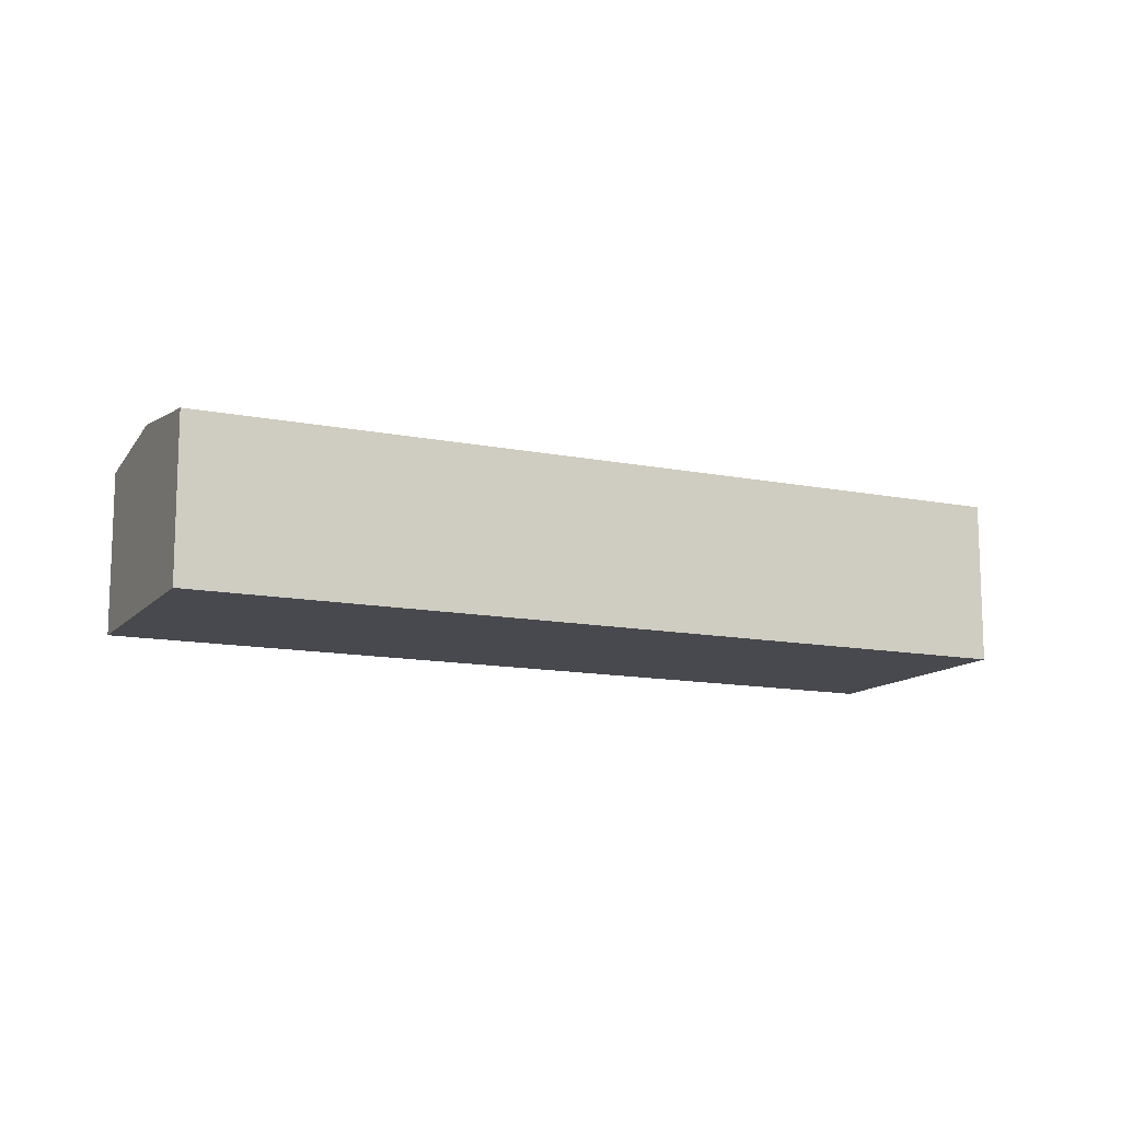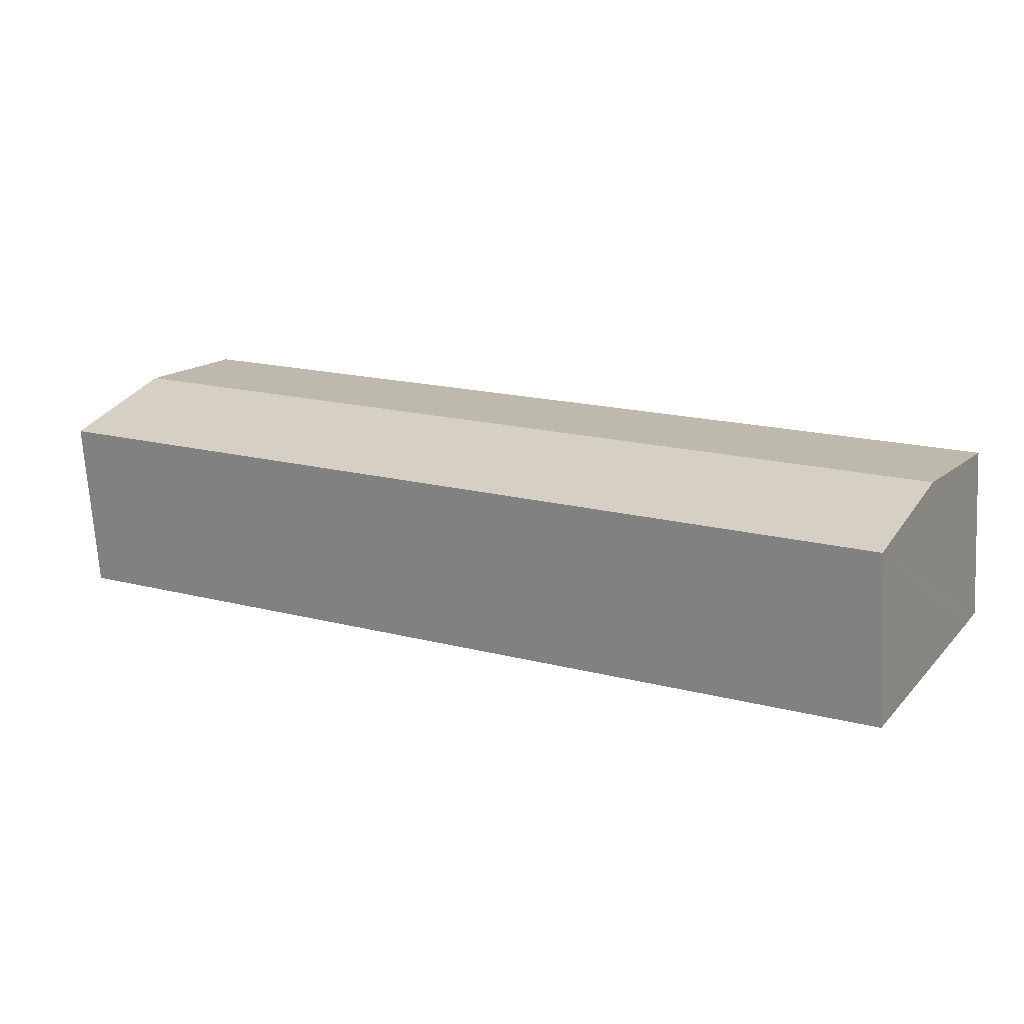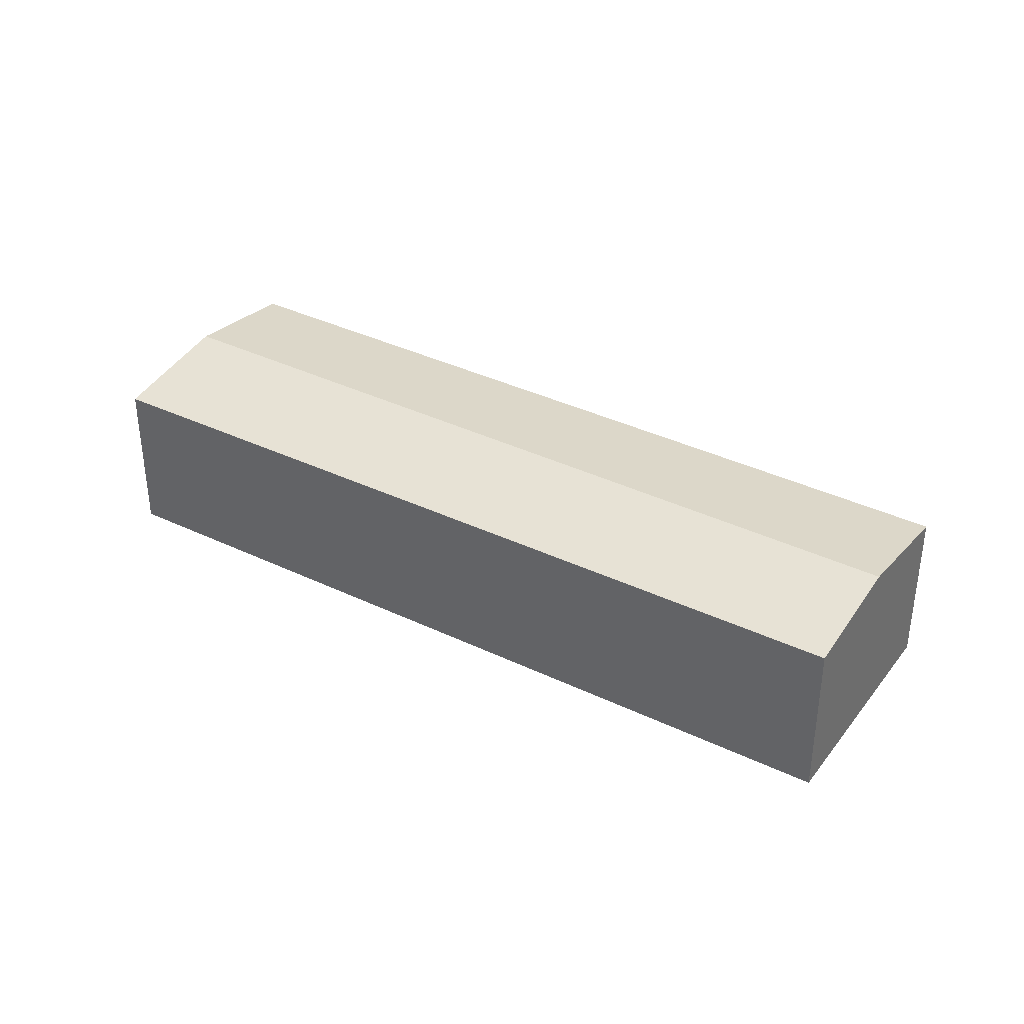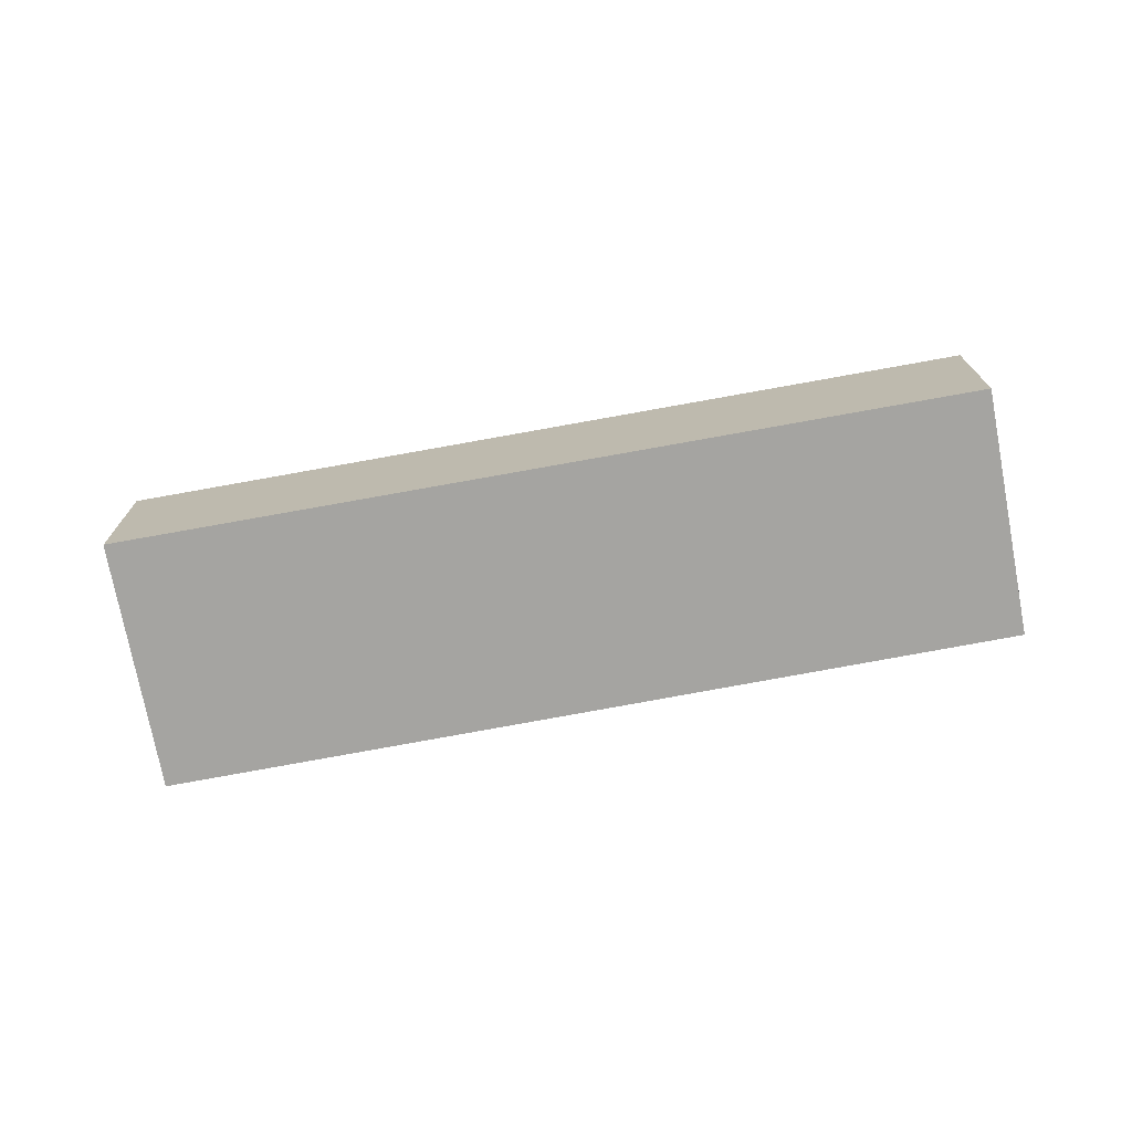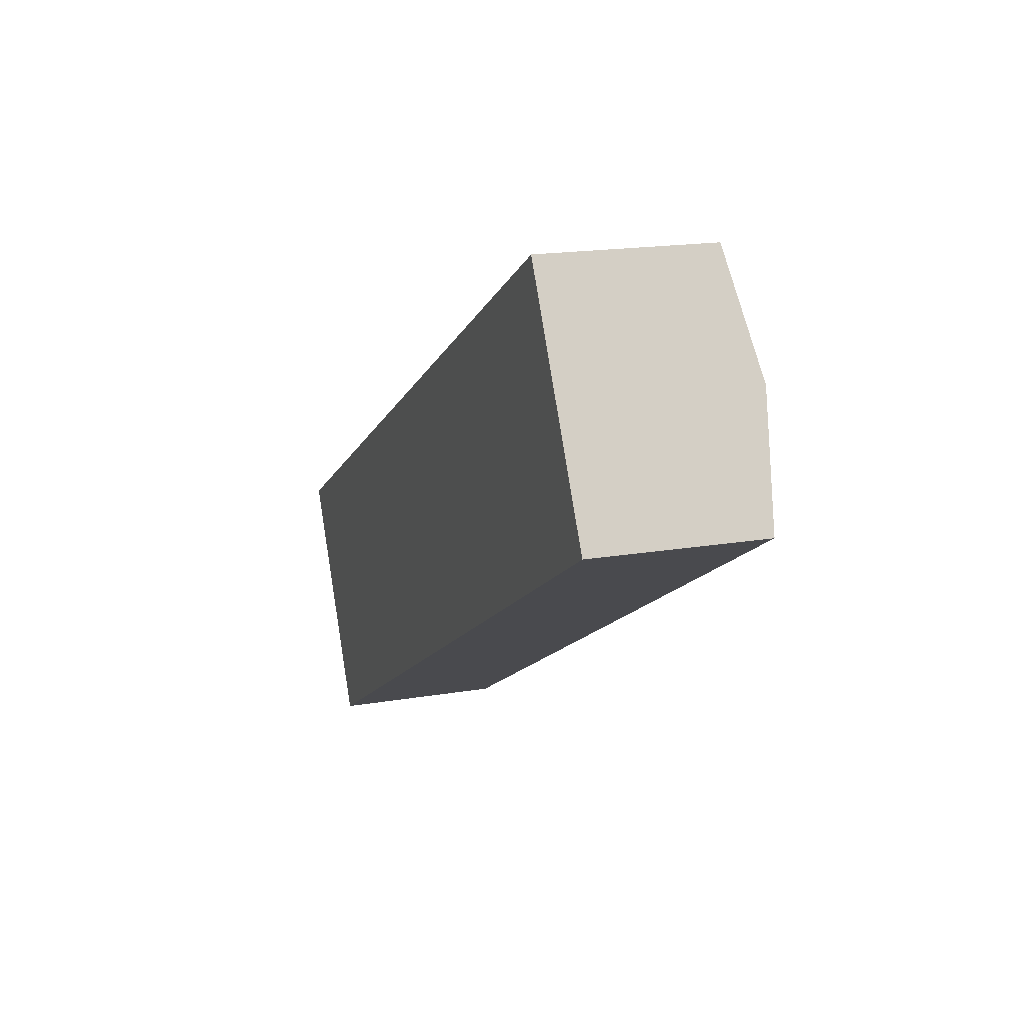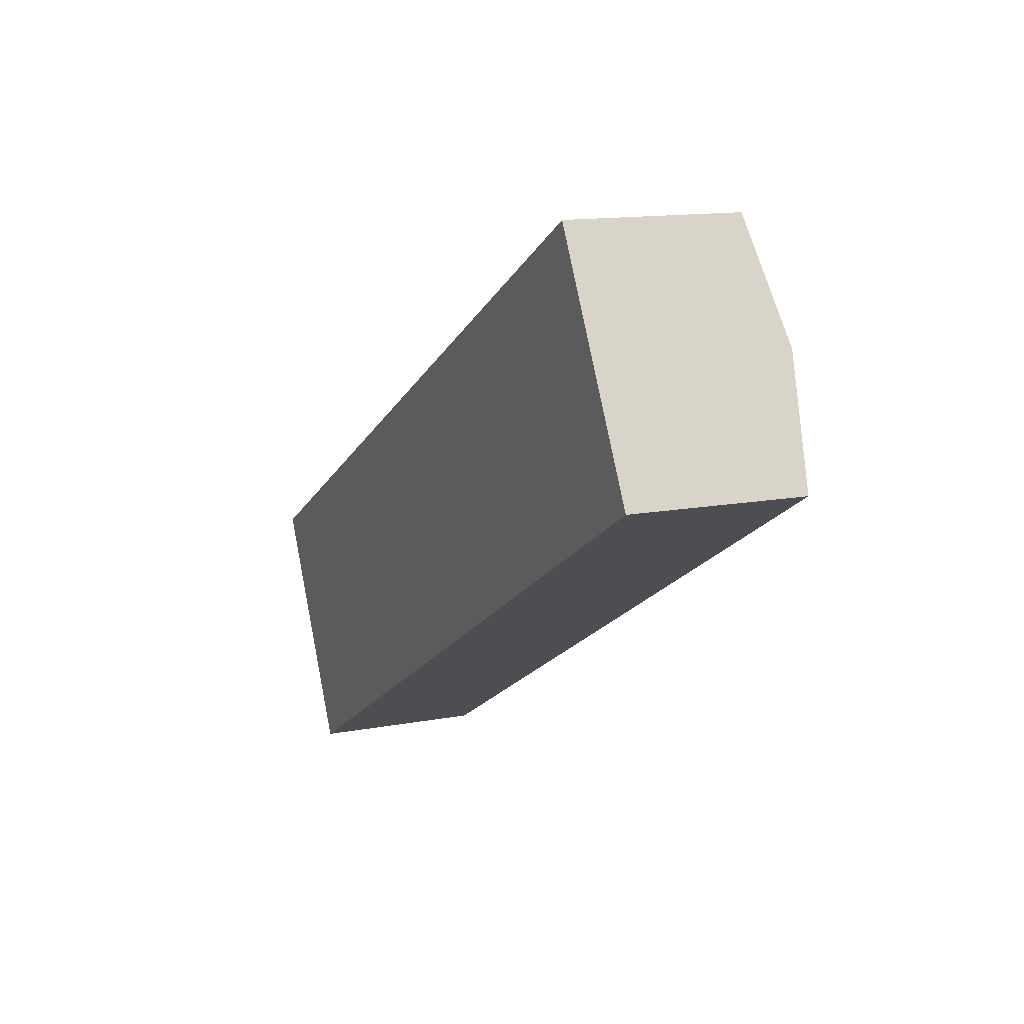
<metadata>
{"format":"obj","ext":"obj","renderer":"f3d","projection":"perspective","resolution":1024,"background":"white","views":[{"elev":-12.6,"azim":125.6,"up":"+Y"},{"elev":-68.2,"azim":-176.7,"up":"+Z"},{"elev":36.3,"azim":3.0,"up":"+Y"},{"elev":-73.3,"azim":-18.7,"up":"+Y"},{"elev":17.7,"azim":71.3,"up":"+Z"},{"elev":13.5,"azim":66.9,"up":"+Z"}]}
</metadata>
<code>
v  3.714 10.7 -6.67
v  51.72 9.678 11.8
v  7.345 9.678 -13.16
v  48.05 10.7 18.28
v  49.55 10.28 15.65
v  0.818 9.884 -1.49
v  0 9.652 5.91e-16
v  11.61 9.664 6.429
v  28.27 9.682 15.65
v  44.47 9.7 24.62
v  0 0 0
v  0.818 9.124e-17 -1.49
v  3.714 4.084e-16 -6.67
v  7.345 8.061e-16 -13.16
v  11.61 -3.937e-16 6.429
v  28.27 -9.582e-16 15.65
v  44.47 -1.507e-15 24.62
v  48.05 -1.119e-15 18.28
v  51.72 -7.228e-16 11.8
v  49.55 -9.582e-16 15.65
g defaultobject
f 1 2 3
f 2 1 4
f 2 4 5
f 6 4 1
f 4 6 7
f 4 7 8
f 4 8 9
f 4 9 10
f 6 11 7
f 11 6 1
f 11 1 3
f 11 3 12
f 12 3 13
f 13 3 14
f 11 8 7
f 8 11 15
f 8 15 9
f 9 15 16
f 9 16 10
f 10 16 17
f 17 4 10
f 4 17 5
f 5 17 18
f 5 18 2
f 2 18 19
f 19 18 20
f 19 3 2
f 3 19 14
f 16 18 17
f 18 16 20
f 20 16 19
f 19 16 14
f 14 16 15
f 14 15 11
f 14 11 13
f 13 11 12

</code>
